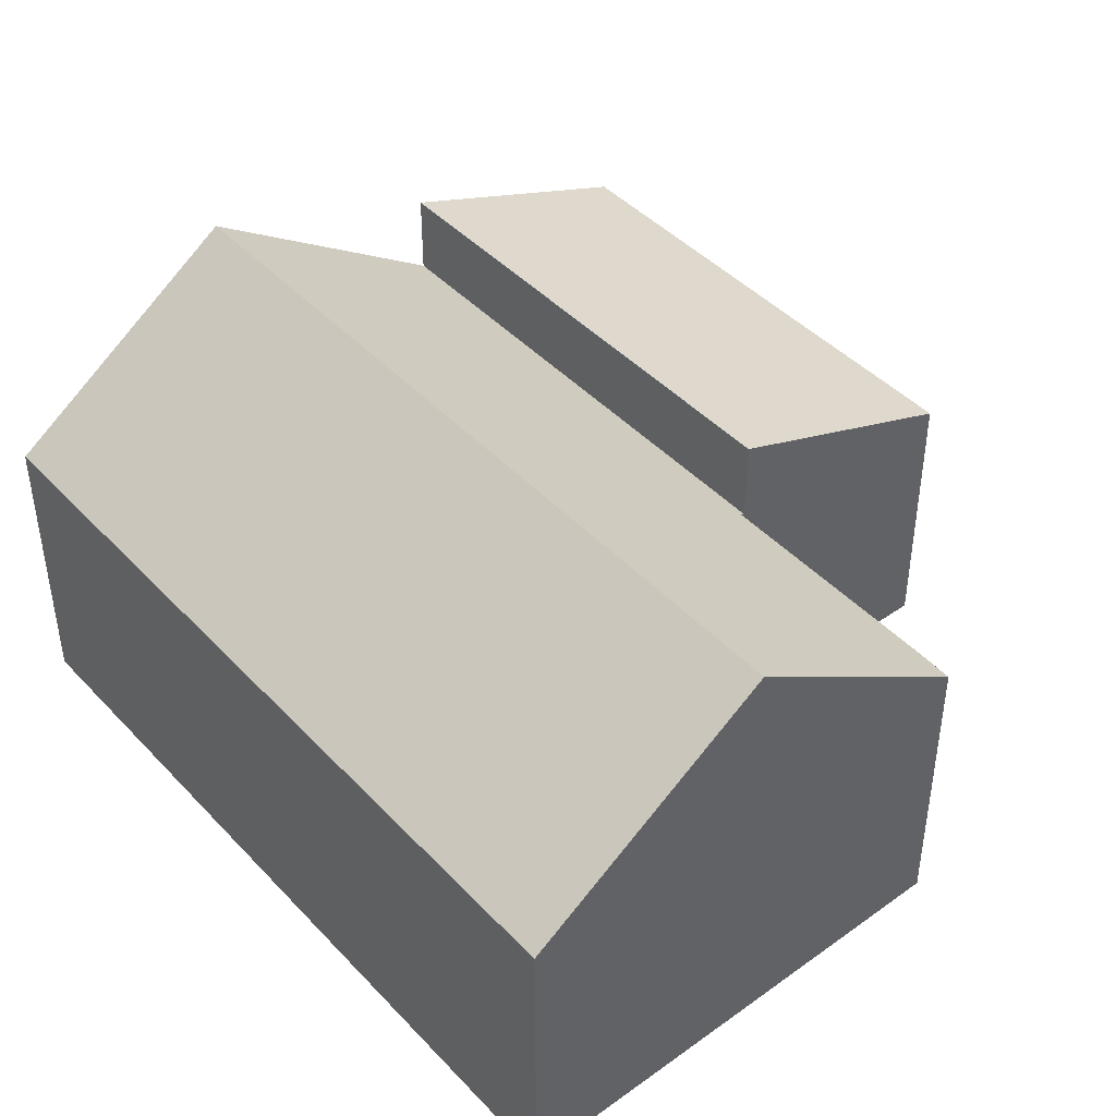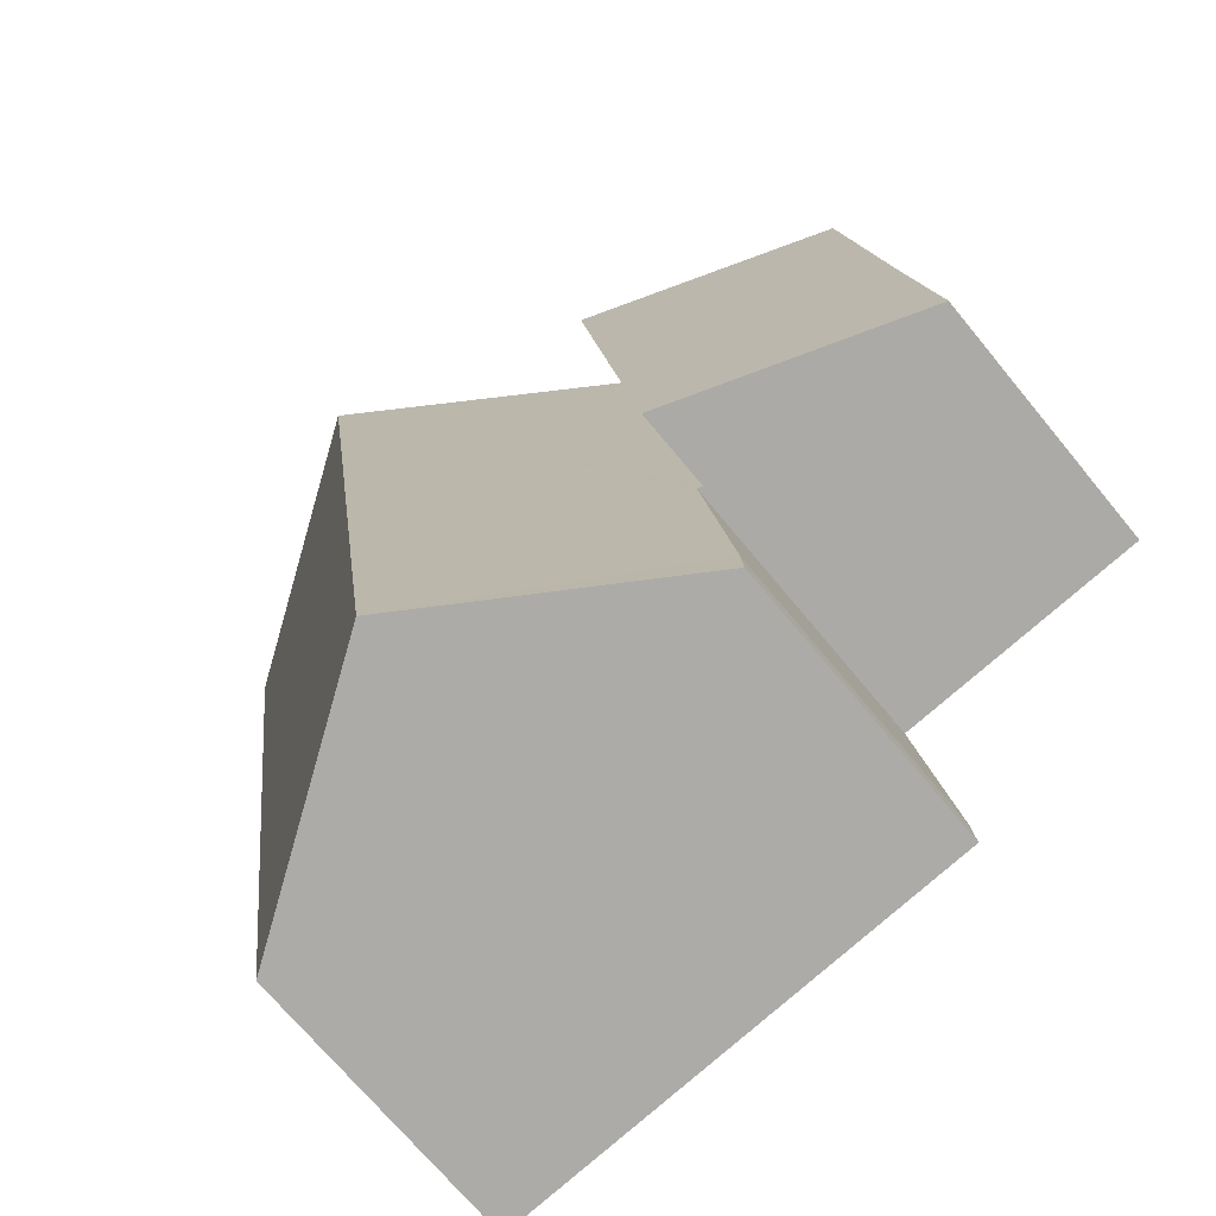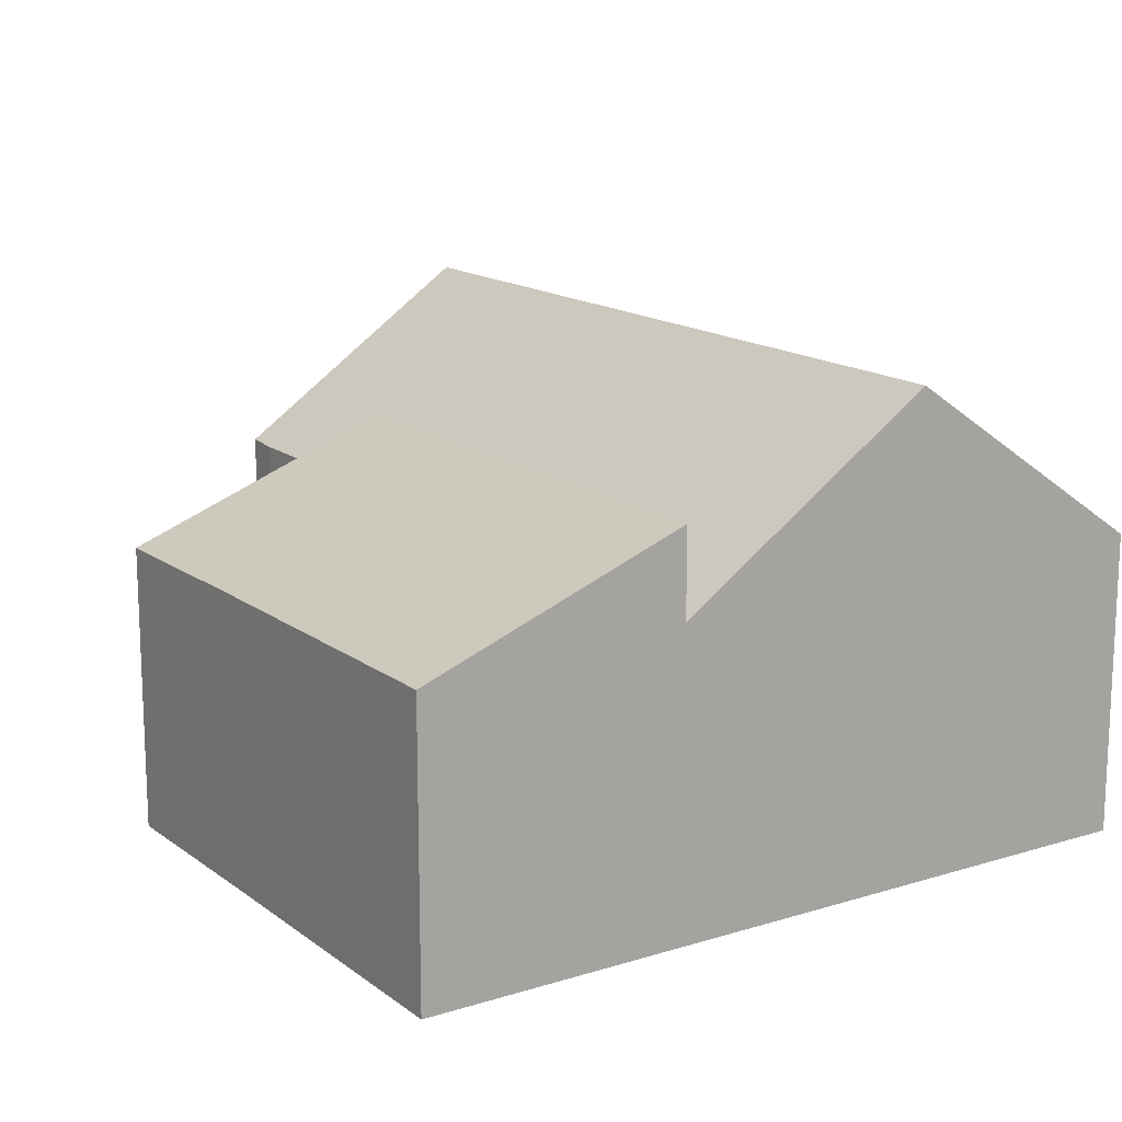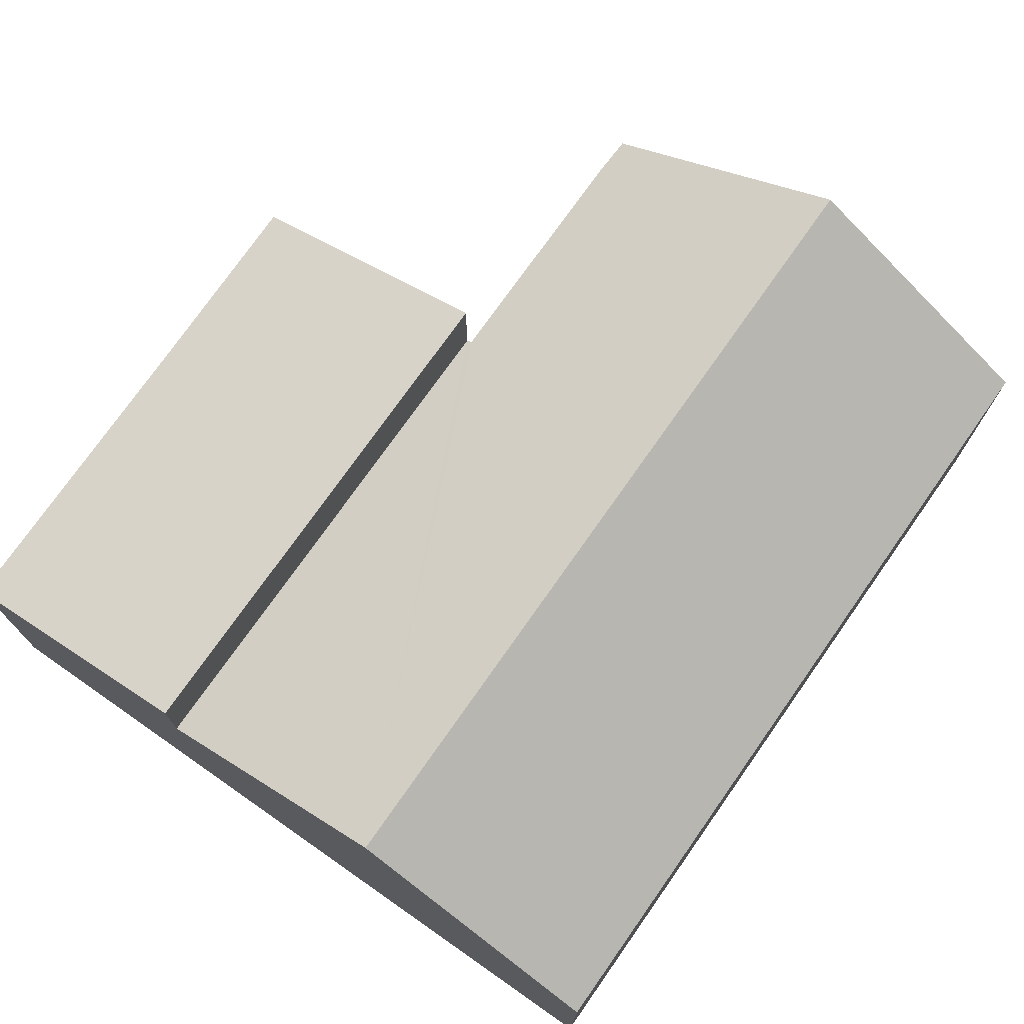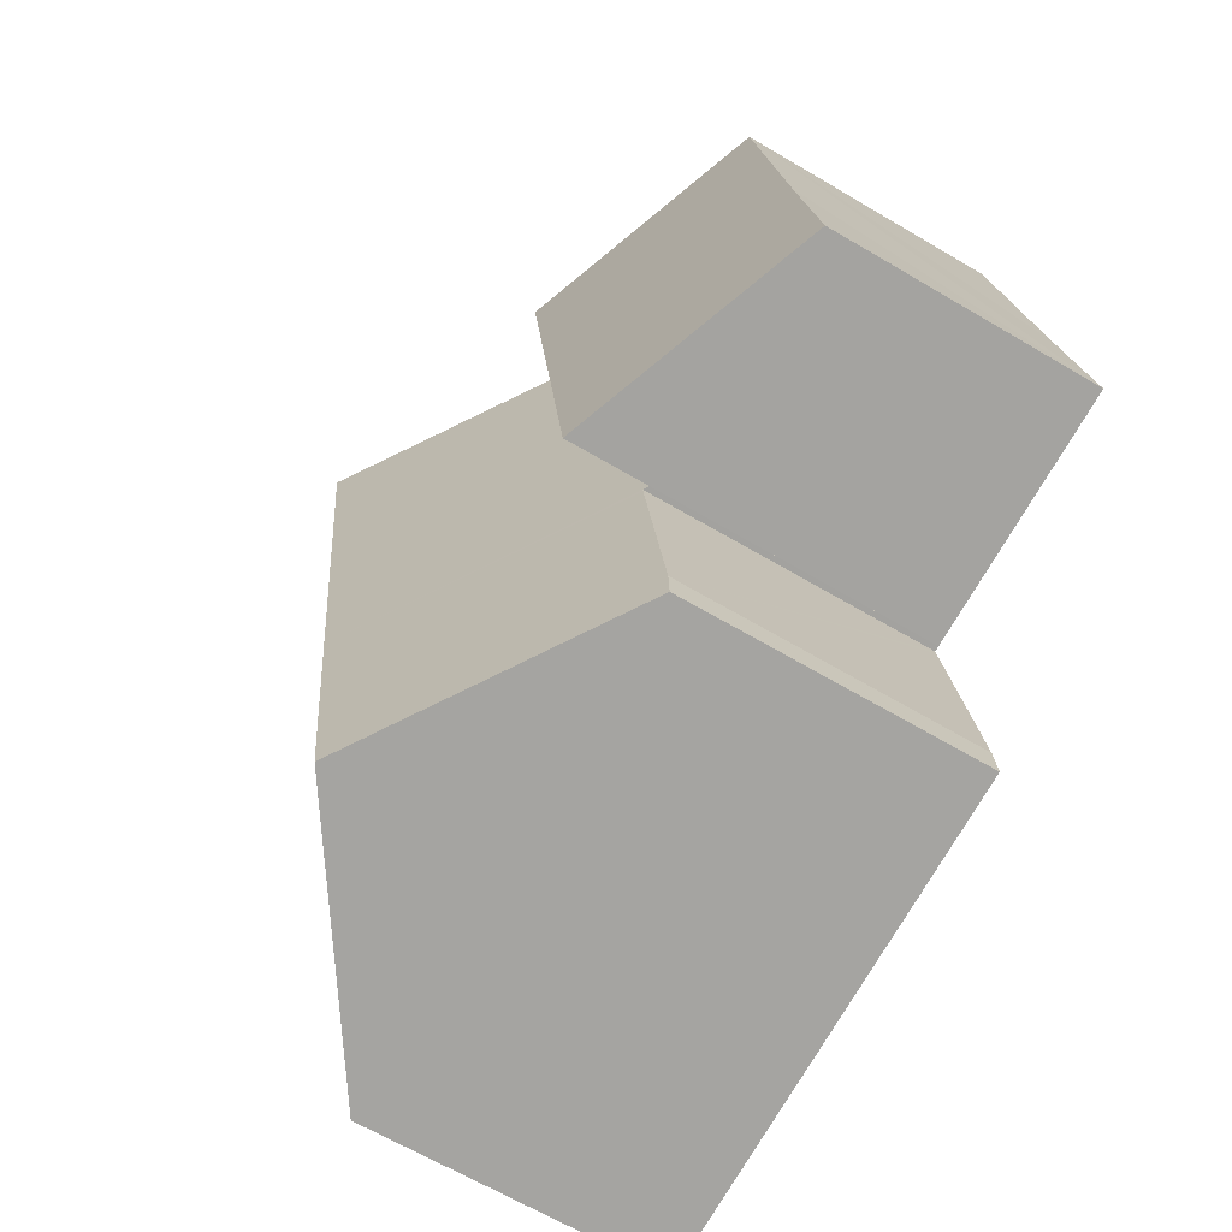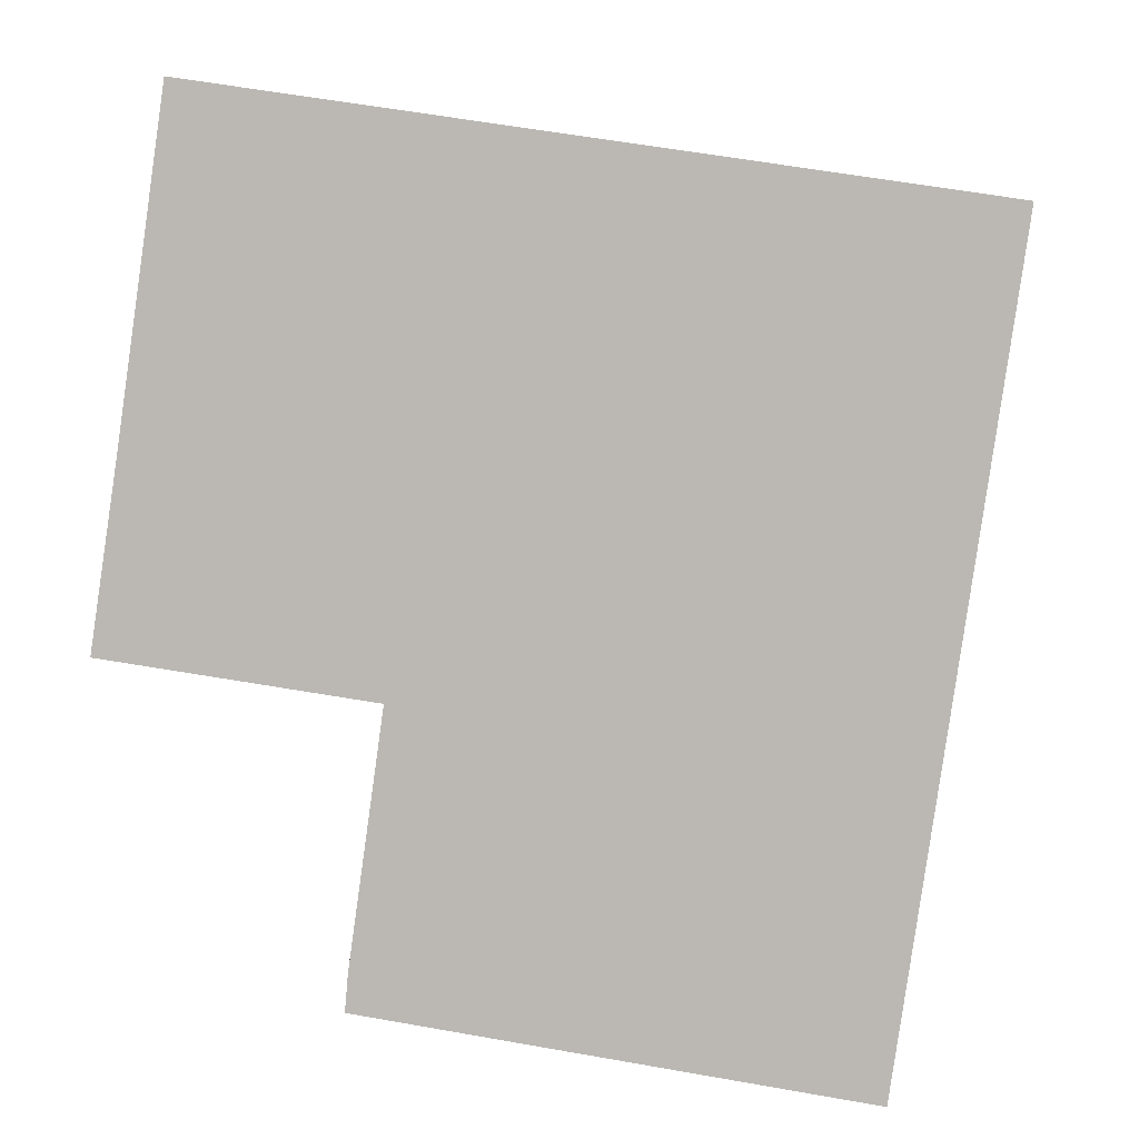
<metadata>
{"format":"obj","ext":"obj","renderer":"f3d","projection":"perspective","resolution":1024,"background":"white","views":[{"elev":43.7,"azim":148.7,"up":"+Y"},{"elev":-70.1,"azim":-140.6,"up":"+Z"},{"elev":15.2,"azim":-25.2,"up":"+Y"},{"elev":74.5,"azim":43.2,"up":"+Y"},{"elev":-65.2,"azim":-120.8,"up":"+Z"},{"elev":6.3,"azim":3.8,"up":"+Z"}]}
</metadata>
<code>
v  4.983 7.243 -0.739
v  1.458 5.37 9.868
v  6.397 7.234 9.151
v  0.564 5.371 3.707
v  0 5.361 3.283e-16
v  0 0 0
v  0.564 -2.27e-16 3.707
v  1.458 -6.042e-16 9.868
v  6.397 -5.603e-16 9.151
v  4.983 4.525e-17 -0.739
v  11.23 8.92 8.451
v  4.983 5.611 -0.739
v  6.397 5.611 9.151
v  5.087 5.683 -0.754
v  9.799 8.92 -1.548
v  5.072 5.683 -0.862
v  4.425 5.692 -5.484
v  9.029 8.92 -6.935
v  4.361 5.718 -6.197
v  15.96 5.679 7.764
v  14.53 5.679 -2.234
v  13.75 5.679 -7.681
v  5.087 4.617e-17 -0.754
v  5.072 5.278e-17 -0.862
v  4.425 3.358e-16 -5.484
v  4.361 3.795e-16 -6.197
v  13.75 4.703e-16 -7.681
v  9.029 4.246e-16 -6.935
v  11.23 -5.175e-16 8.451
v  15.96 -4.754e-16 7.764
v  14.53 1.368e-16 -2.234
g defaultobject
f 1 2 3
f 2 1 4
f 4 1 5
f 6 4 5
f 4 6 2
f 2 6 7
f 2 7 8
f 2 9 3
f 9 2 8
f 3 10 1
f 10 3 9
f 10 5 1
f 5 10 6
f 7 9 8
f 9 7 6
f 9 6 10
f 11 12 13
f 12 11 14
f 14 11 15
f 14 15 16
f 16 15 17
f 17 15 18
f 17 18 19
f 20 15 11
f 15 20 21
f 15 21 18
f 18 21 22
f 16 23 14
f 23 16 17
f 23 17 24
f 24 17 25
f 10 13 12
f 13 10 9
f 26 17 19
f 17 26 25
f 23 12 14
f 12 23 10
f 27 18 22
f 18 27 19
f 19 27 28
f 19 28 26
f 9 11 13
f 11 9 20
f 20 9 29
f 20 29 30
f 30 21 20
f 21 30 31
f 21 31 22
f 22 31 27
f 10 29 9
f 29 10 30
f 30 10 23
f 30 23 31
f 31 23 24
f 31 24 25
f 31 25 26
f 31 26 28
f 31 28 27

</code>
